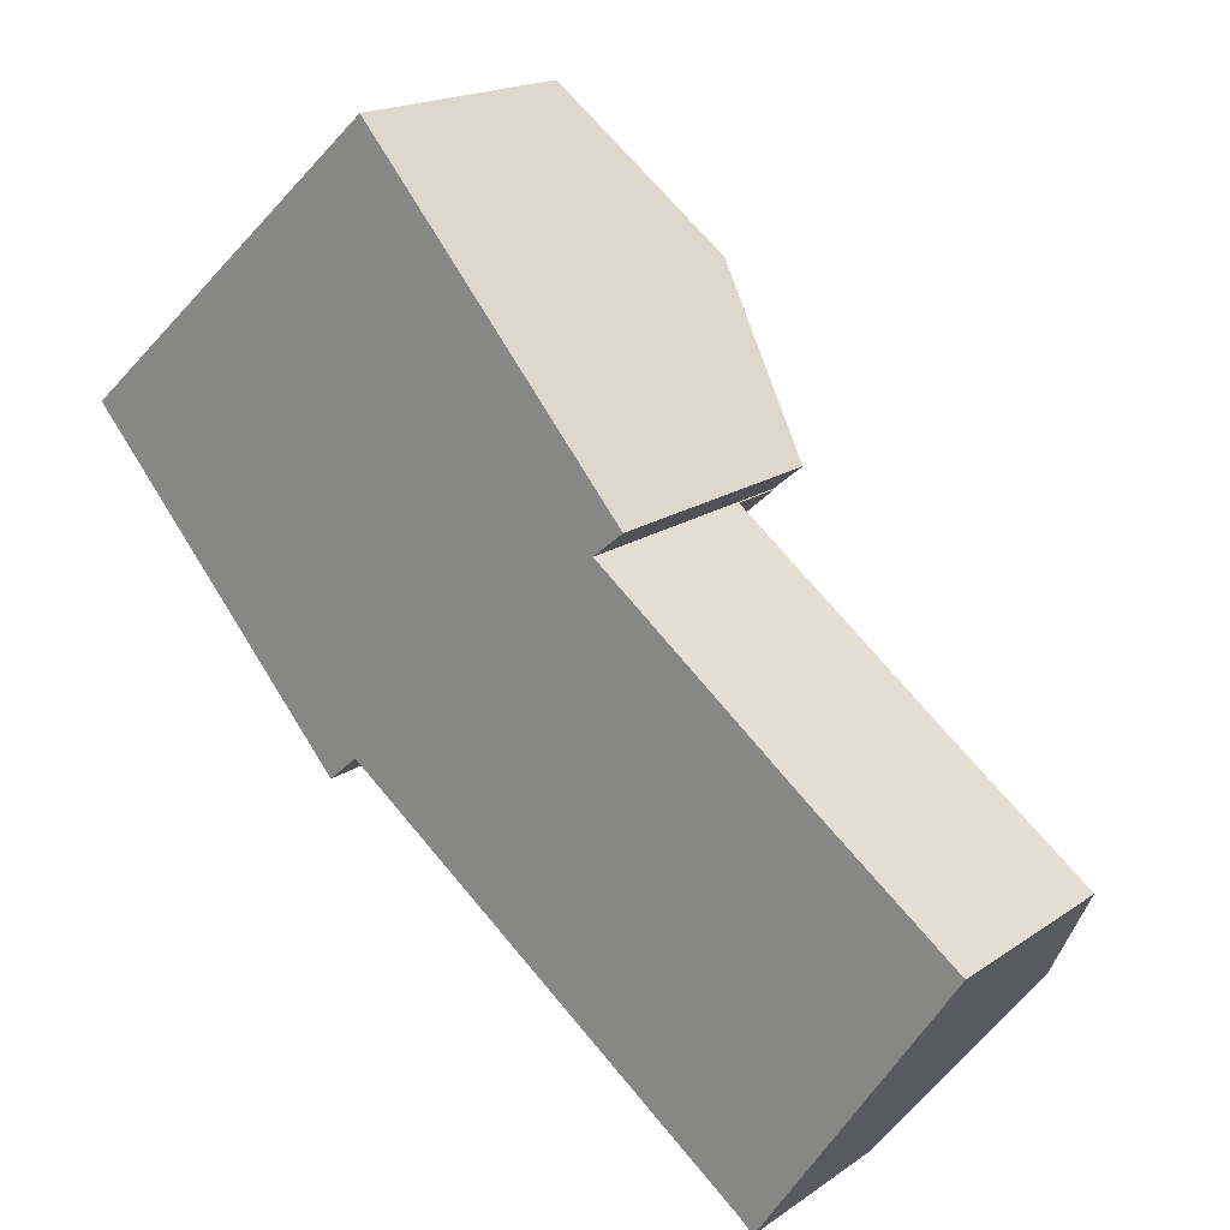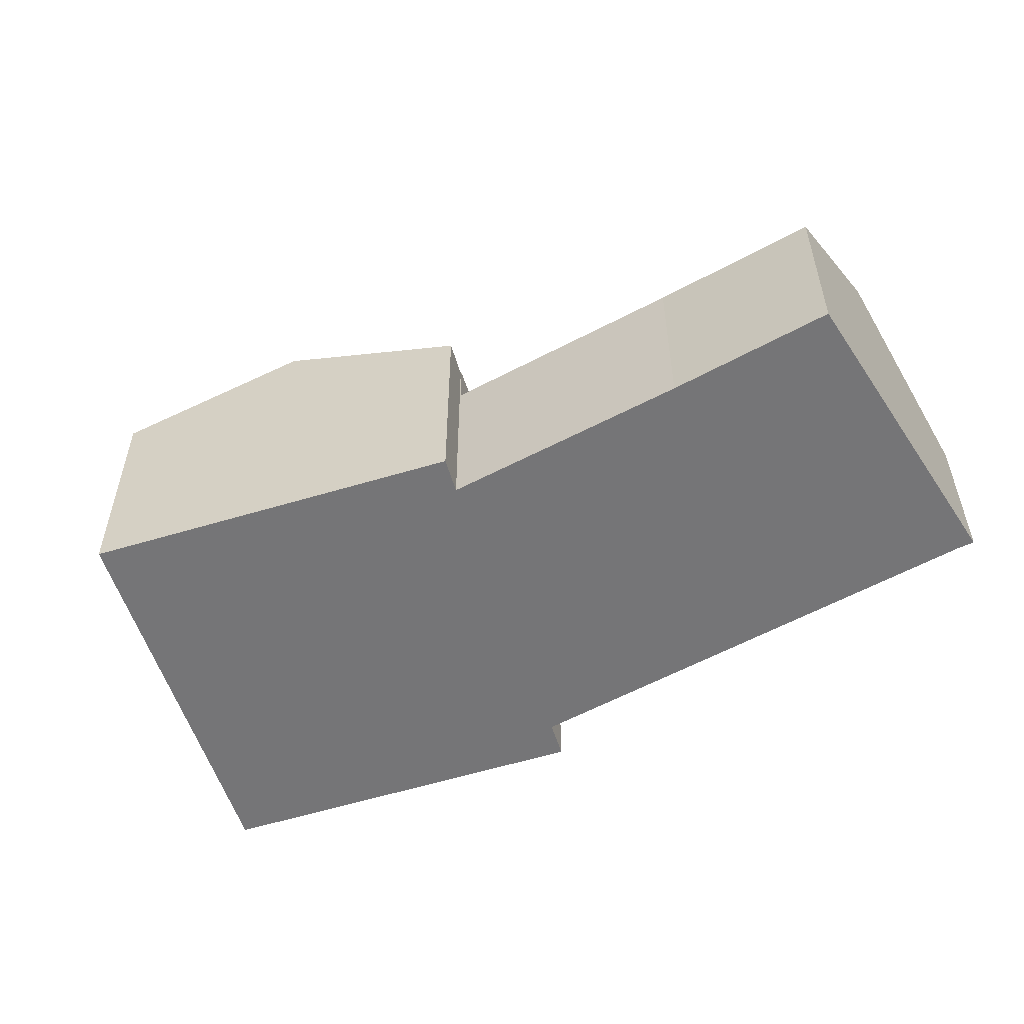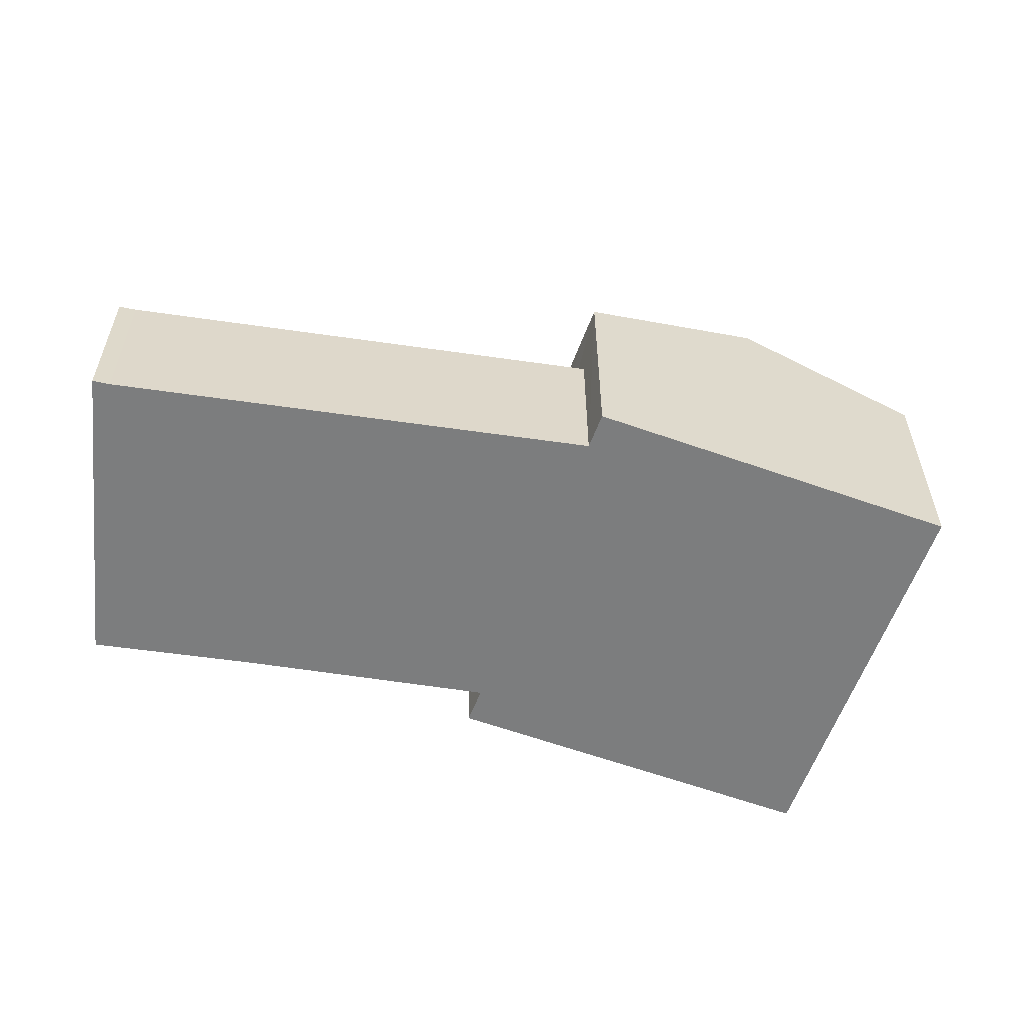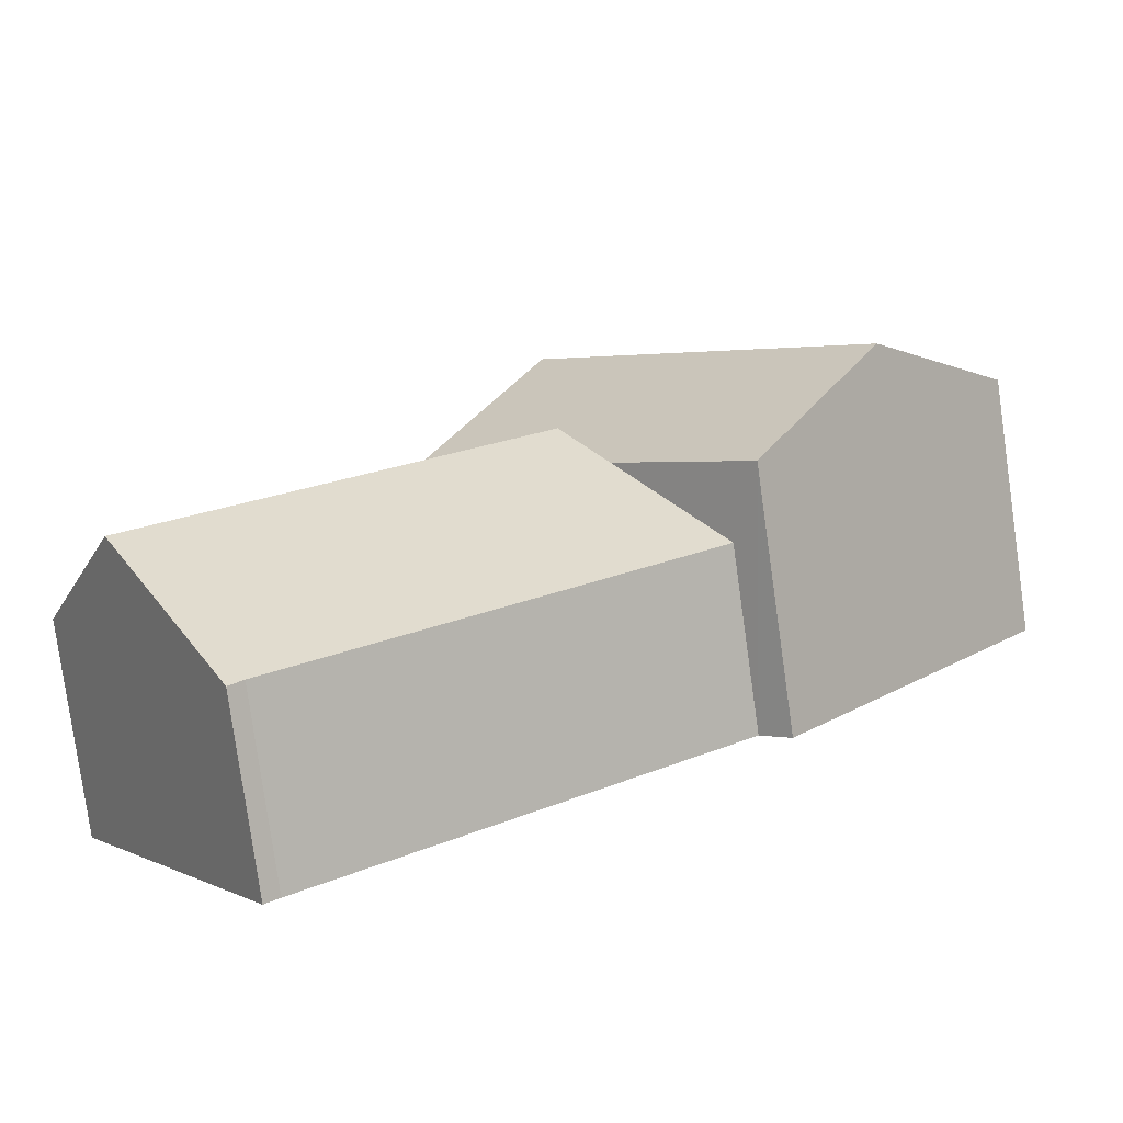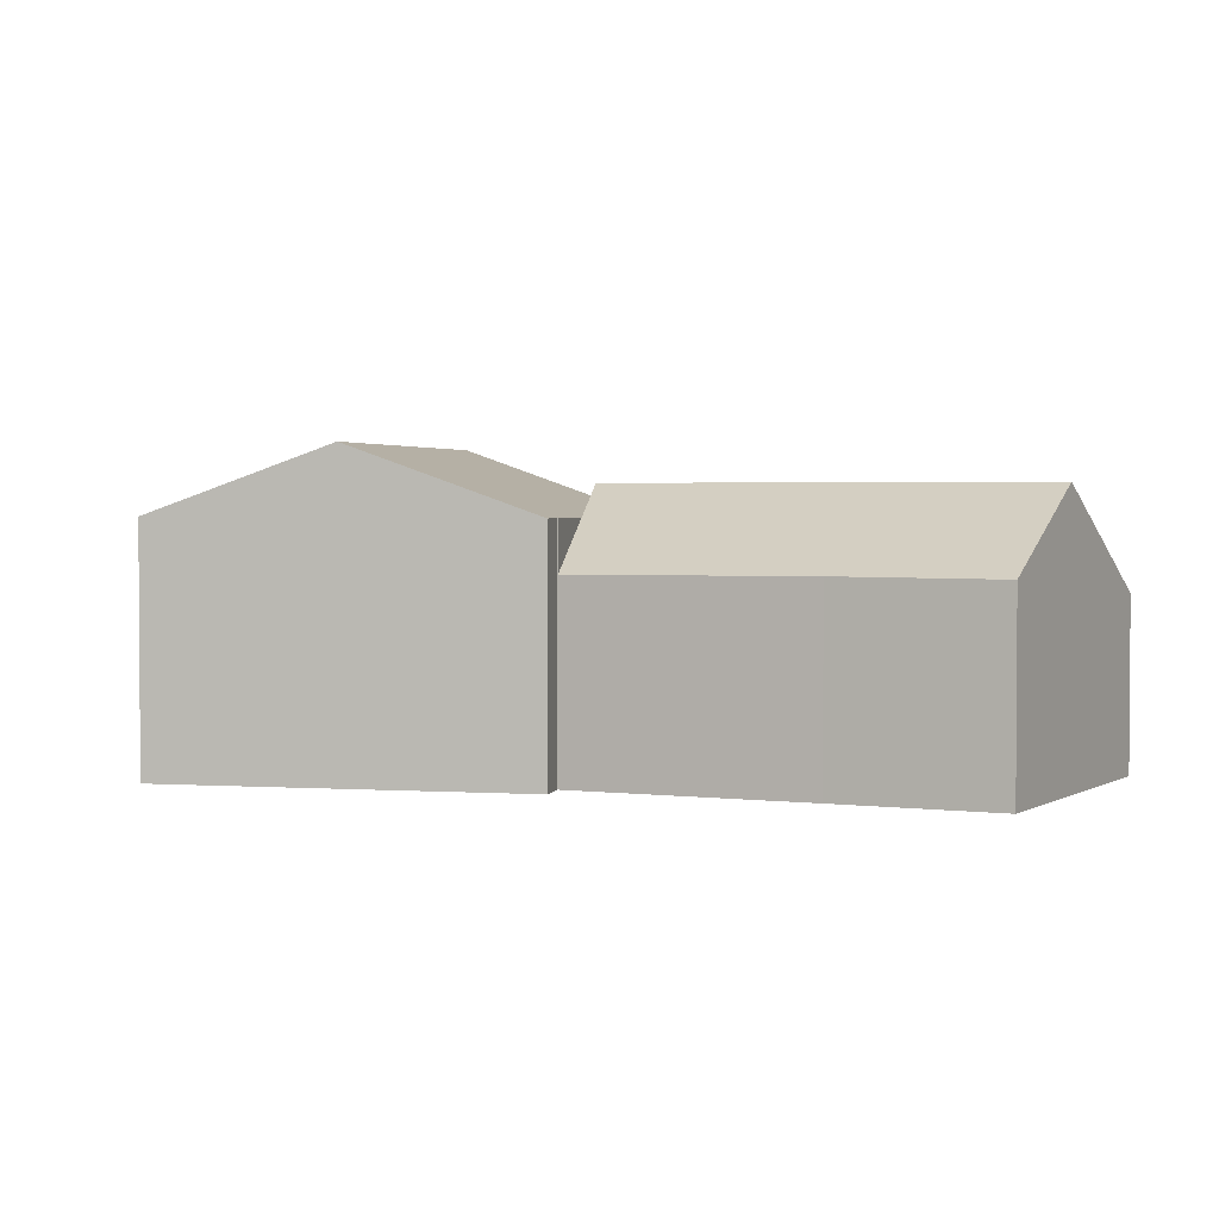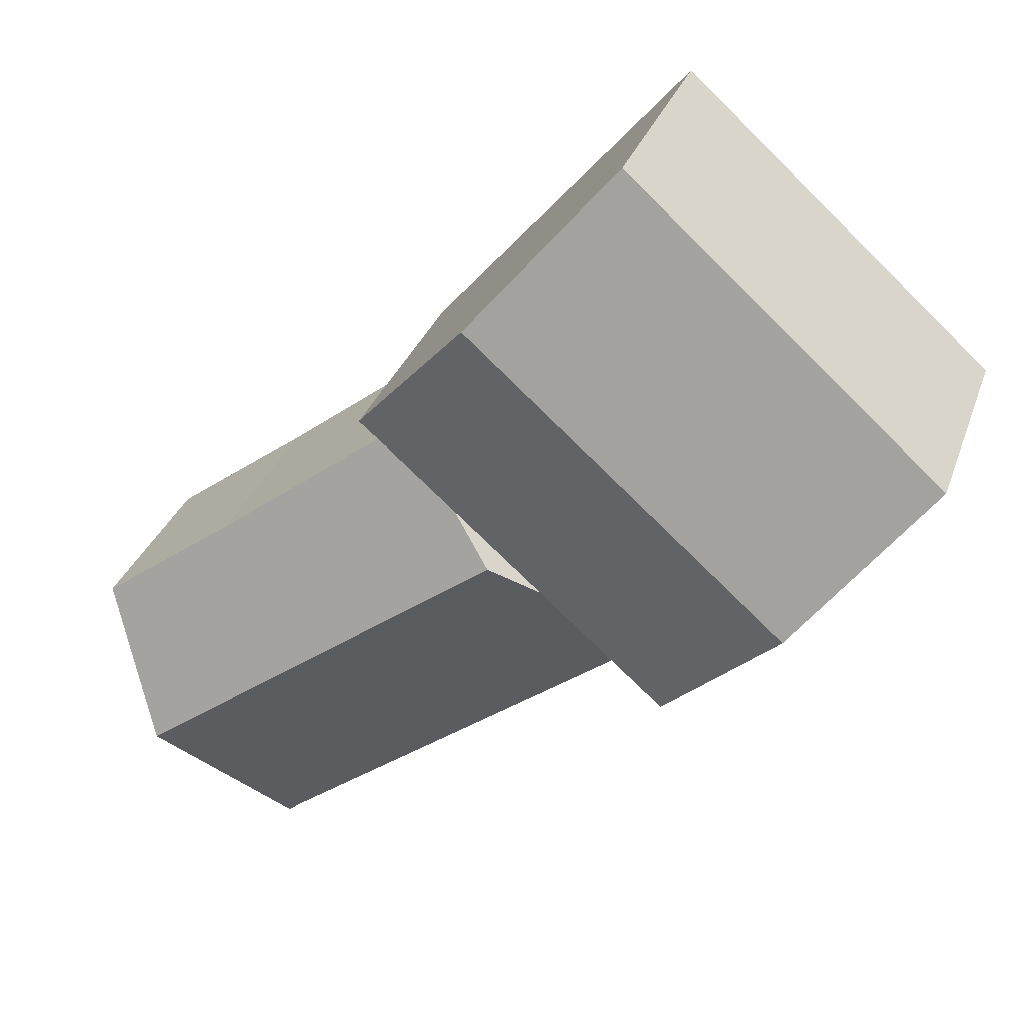
<metadata>
{"format":"obj","ext":"obj","renderer":"f3d","projection":"perspective","resolution":1024,"background":"white","views":[{"elev":17.8,"azim":36.9,"up":"+Z"},{"elev":-56.6,"azim":66.6,"up":"+Y"},{"elev":-59.0,"azim":-151.4,"up":"+Y"},{"elev":-79.7,"azim":-172.0,"up":"+Z"},{"elev":2.5,"azim":61.9,"up":"+Y"},{"elev":31.1,"azim":-162.4,"up":"+Z"}]}
</metadata>
<code>
v  22.07 7.768 -11.78
v  20.46 5.484 -5.584
v  24.29 5.468 -8.452
v  11.77 7.768 -3.982
v  14.88 5.44 -1.261
v  12.98 6.86 -2.923
v  18.87 4.871 -15.68
v  19.24 4.851 -16
v  7.878 4.851 -7.396
v  10.56 6.863 -5.042
v  14.88 7.721e-17 -1.261
v  12.98 1.79e-16 -2.923
v  11.77 2.438e-16 -3.982
v  10.56 3.087e-16 -5.042
v  7.878 4.529e-16 -7.396
v  20.46 3.419e-16 -5.584
v  24.29 5.175e-16 -8.452
v  22.07 7.214e-16 -11.78
v  19.24 9.799e-16 -16
v  18.87 9.599e-16 -15.68
v  3.514 8.78 -4.007
v  8.556 6.891 7.62
v  12.08 8.789 3.555
v  7.708 6.892 6.865
v  0 6.9 4.225e-16
v  15.66 6.858 -0.578
v  14.86 6.869 -1.243
v  11.77 6.862 -3.982
v  7.878 6.864 -7.396
v  7.087 6.866 -8.081
v  14.88 6.858 -1.261
v  0 0 0
v  7.708 -4.204e-16 6.865
v  8.556 -4.666e-16 7.62
v  12.08 -2.177e-16 3.555
v  15.66 3.539e-17 -0.578
v  14.86 7.611e-17 -1.243
v  7.087 4.948e-16 -8.081
v  3.514 2.454e-16 -4.007
g defaultobject
f 1 2 3
f 2 1 4
f 2 4 5
f 5 4 6
f 7 1 8
f 1 7 4
f 4 7 9
f 4 9 10
f 6 11 5
f 11 6 4
f 11 4 10
f 11 10 9
f 11 9 12
f 12 9 13
f 13 9 14
f 14 9 15
f 11 2 5
f 2 11 16
f 2 16 3
f 3 16 17
f 17 1 3
f 1 17 8
f 8 17 18
f 8 18 19
f 8 20 7
f 20 8 19
f 20 9 7
f 9 20 15
f 16 18 17
f 18 16 19
f 19 16 20
f 20 16 15
f 15 16 11
f 15 11 12
f 15 12 13
f 15 13 14
f 21 22 23
f 22 21 24
f 24 21 25
f 26 27 23
f 21 23 27
f 6 21 27
f 28 21 6
f 10 21 28
f 29 21 10
f 30 21 29
f 6 27 31
f 32 24 25
f 24 32 33
f 24 33 22
f 22 33 34
f 34 23 22
f 23 34 26
f 26 34 35
f 26 35 36
f 37 31 27
f 31 37 11
f 26 37 27
f 37 26 36
f 11 6 31
f 6 11 28
f 28 11 10
f 10 11 29
f 29 11 12
f 29 12 30
f 30 12 15
f 30 15 38
f 15 12 13
f 15 13 14
f 21 32 25
f 32 21 30
f 32 30 39
f 39 30 38
f 33 35 34
f 35 33 36
f 36 33 37
f 37 33 32
f 37 32 12
f 12 32 13
f 13 32 14
f 14 32 15
f 15 32 38
f 38 32 39
f 12 11 37

</code>
